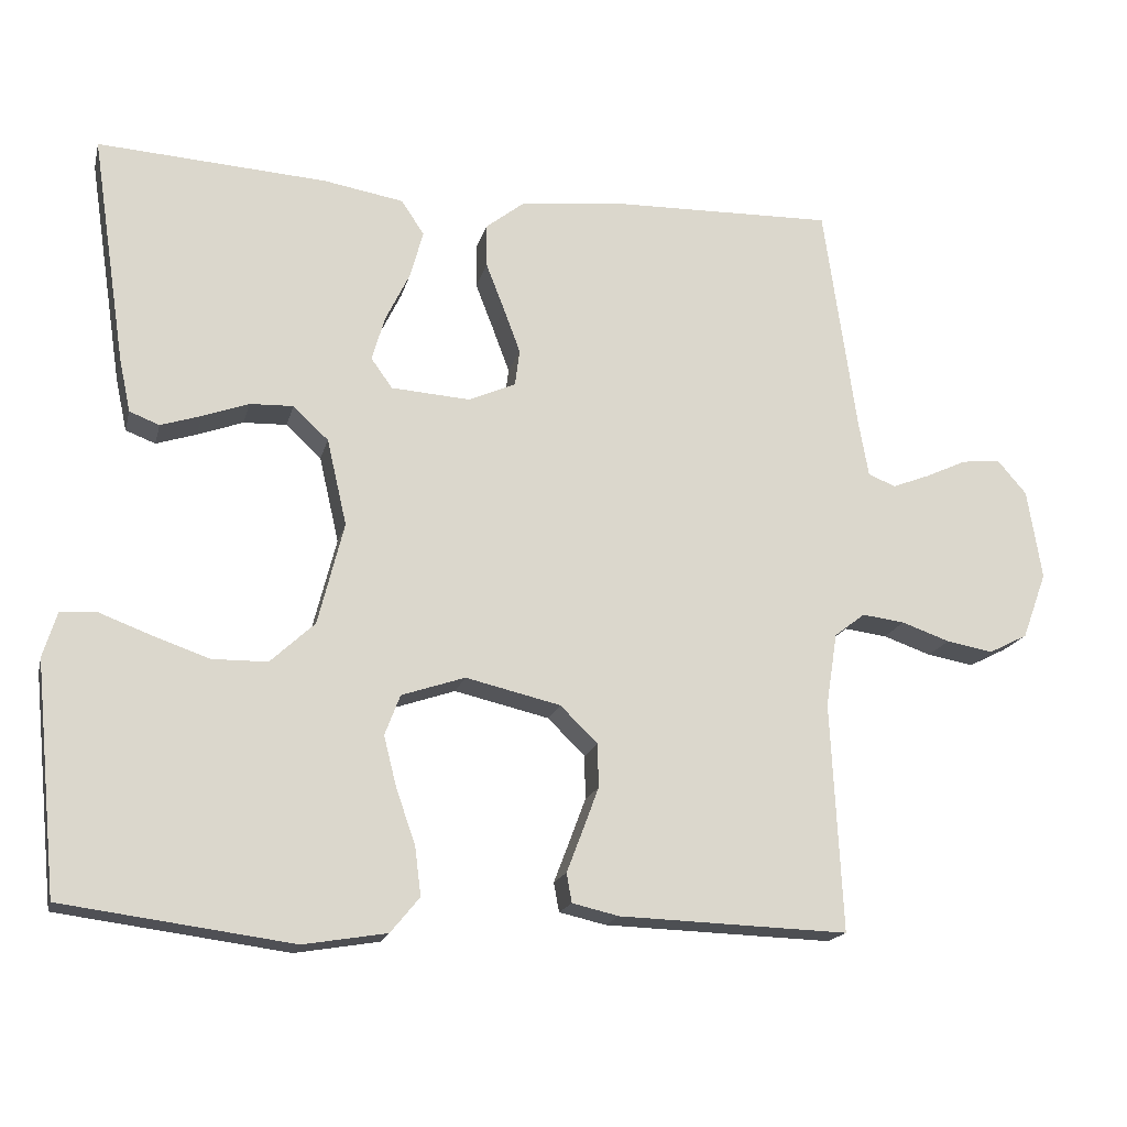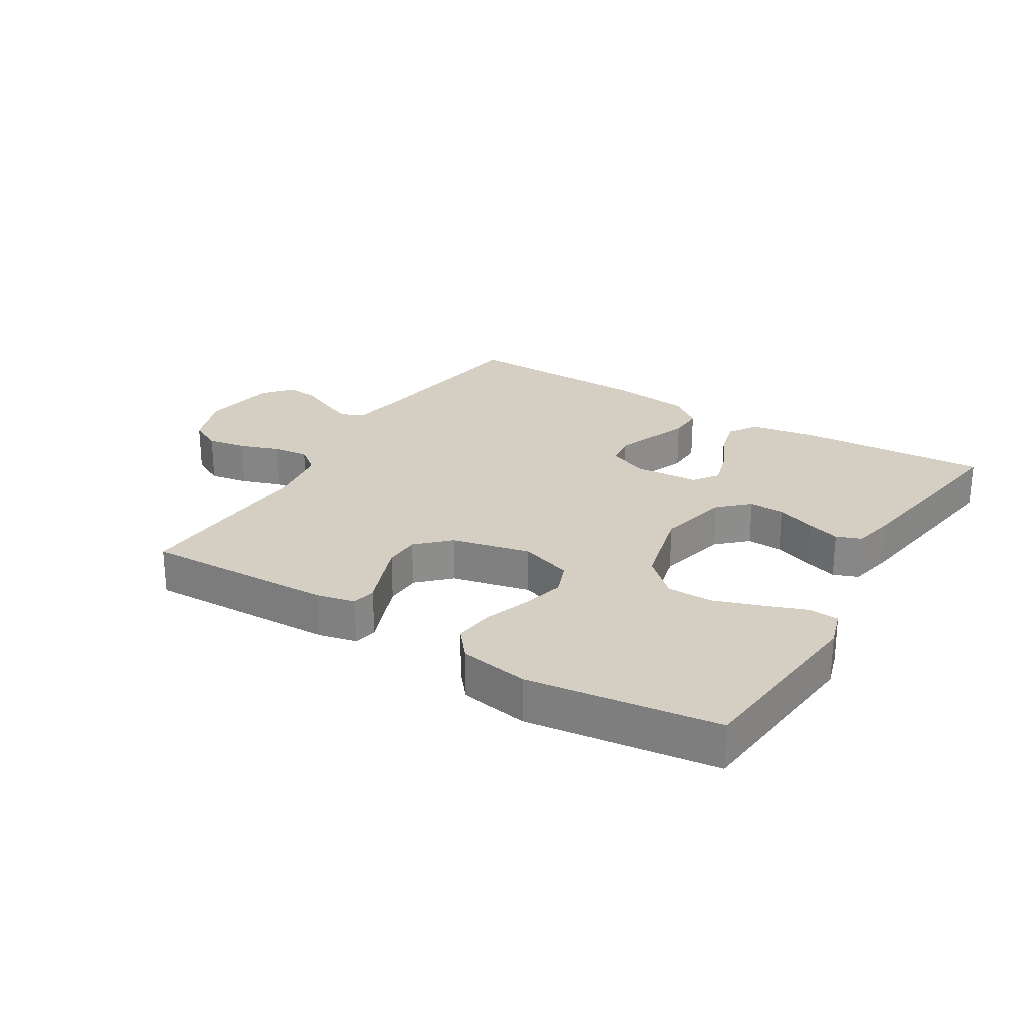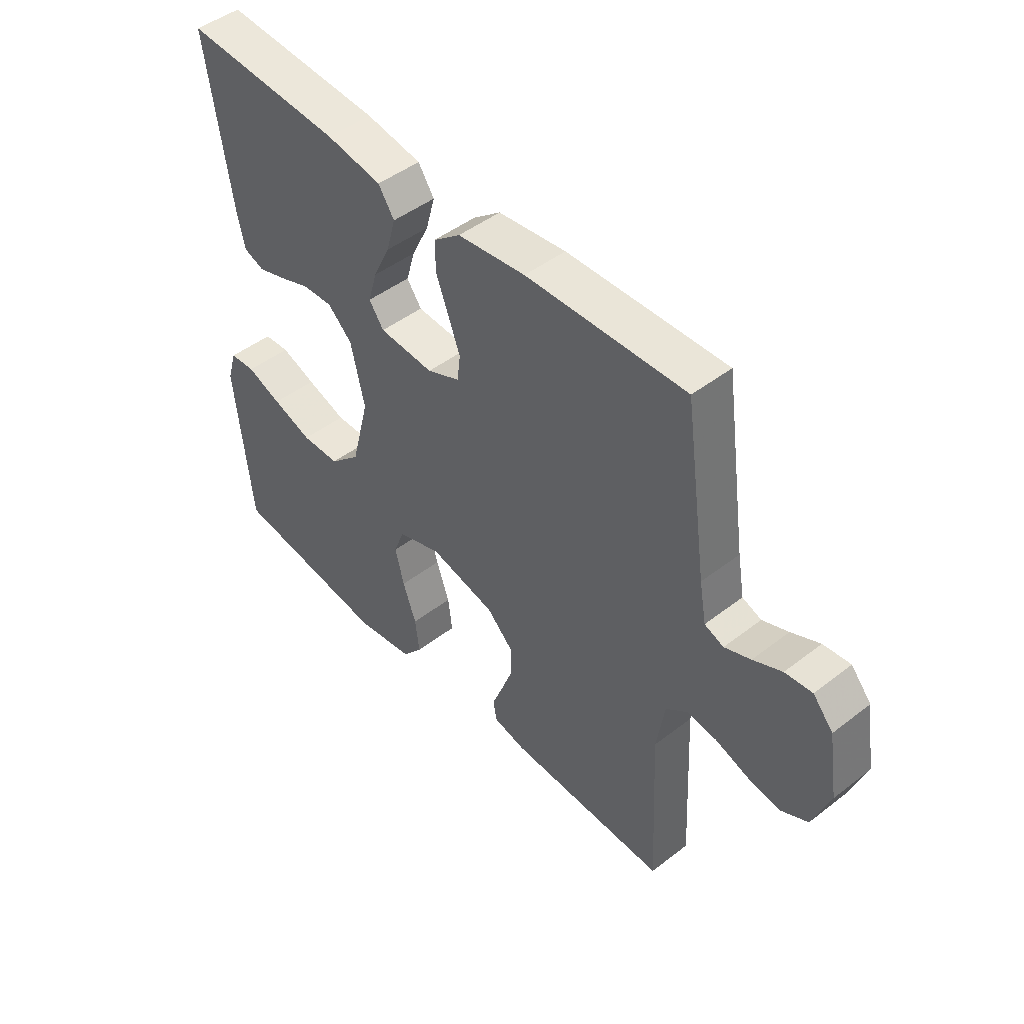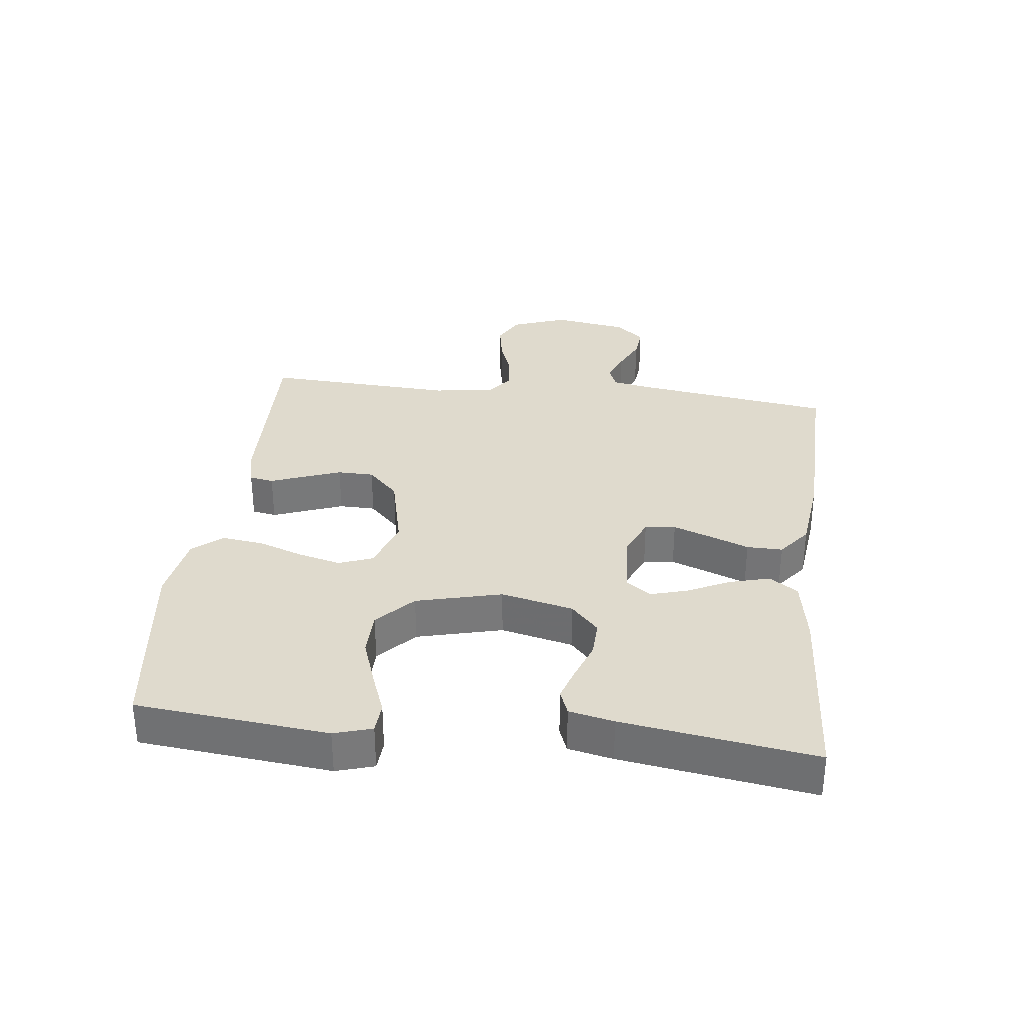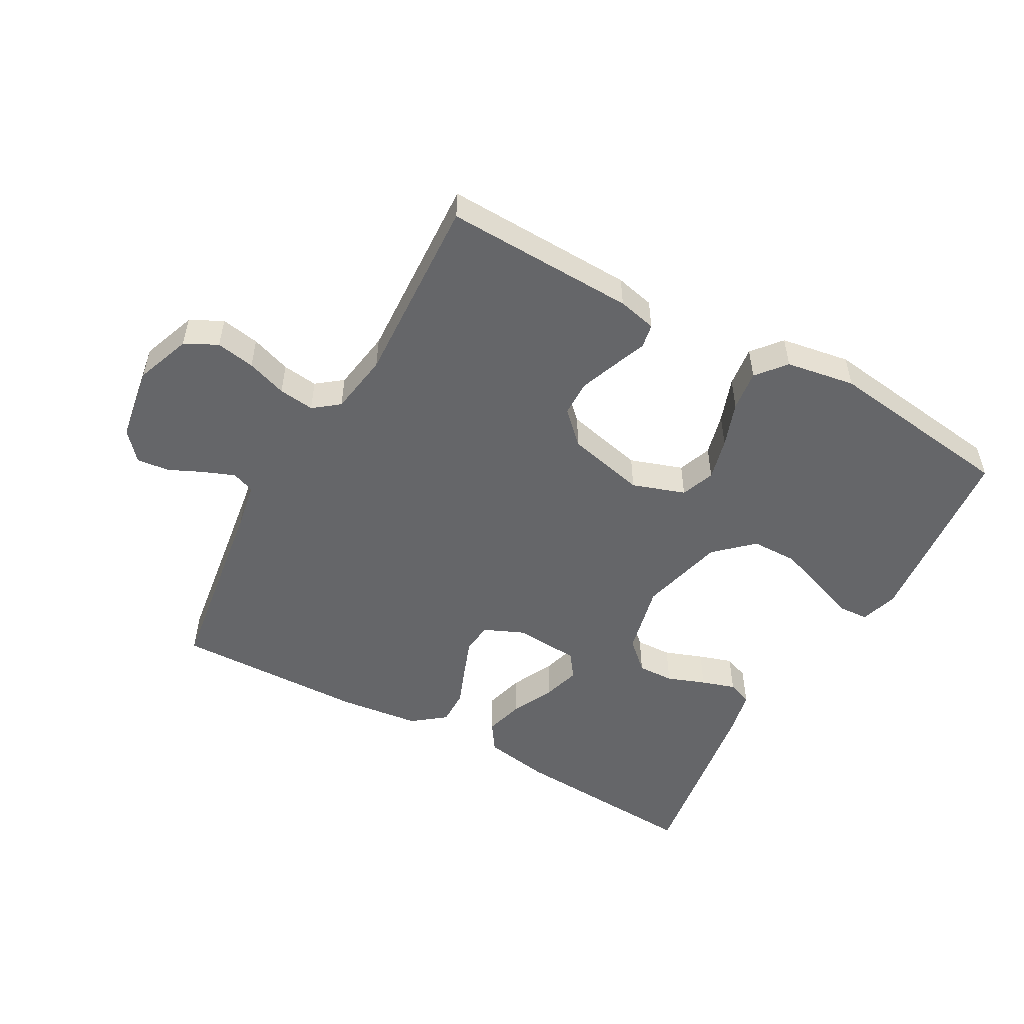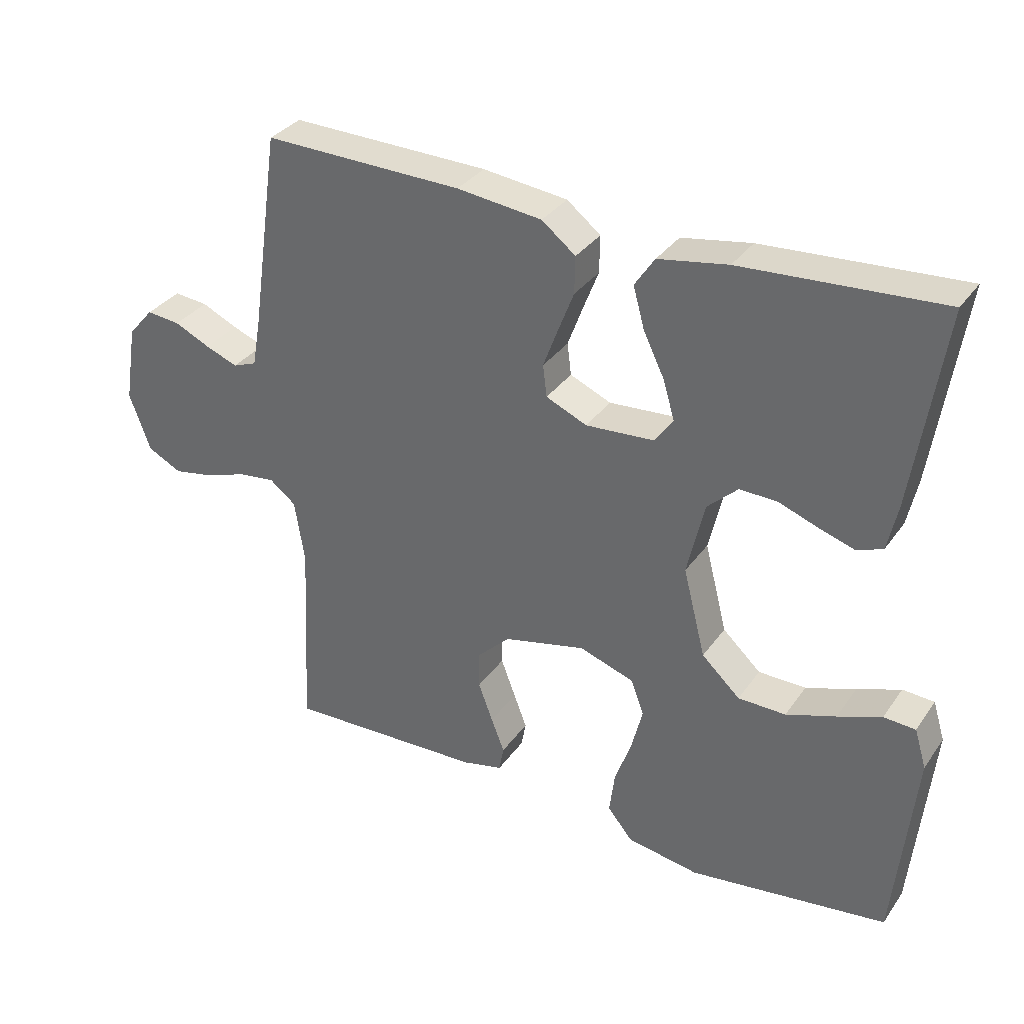
<metadata>
{"format":"obj","ext":"obj","renderer":"f3d","projection":"perspective","resolution":1024,"background":"white","views":[{"elev":-17.5,"azim":-13.4,"up":"+Z"},{"elev":25.7,"azim":-148.5,"up":"+Y"},{"elev":46.8,"azim":48.7,"up":"+Z"},{"elev":32.6,"azim":-83.2,"up":"+Y"},{"elev":-51.8,"azim":150.9,"up":"+Y"},{"elev":33.3,"azim":-150.3,"up":"+Z"}]}
</metadata>
<code>
v 0.5 0.07 0.5
v 0.543 0.07 0.2
v 0.556 0.07 0.127
v 0.592 0.07 0.113
v 0.641 0.07 0.132
v 0.695 0.07 0.157
v 0.746 0.07 0.162
v 0.784 0.07 0.118
v 0.803 0.07 0
v 0.771 0.07 -0.087
v 0.72 0.07 -0.113
v 0.659 0.07 -0.102
v 0.596 0.07 -0.08
v 0.54 0.07 -0.073
v 0.5 0.07 -0.104
v 0.485 0.07 -0.2
v 0.5 0.07 -0.5
v 0.2 0.07 -0.49
v 0.139 0.07 -0.476
v 0.132 0.07 -0.438
v 0.152 0.07 -0.386
v 0.174 0.07 -0.327
v 0.173 0.07 -0.27
v 0.124 0.07 -0.222
v 0 0.07 -0.193
v -0.083 0.07 -0.221
v -0.103 0.07 -0.274
v -0.086 0.07 -0.341
v -0.061 0.07 -0.412
v -0.053 0.07 -0.476
v -0.091 0.07 -0.522
v -0.2 0.07 -0.54
v -0.5 0.07 -0.5
v -0.53 0.07 -0.2
v -0.512 0.07 -0.141
v -0.464 0.07 -0.138
v -0.398 0.07 -0.163
v -0.323 0.07 -0.189
v -0.251 0.07 -0.188
v -0.193 0.07 -0.134
v -0.159 0.07 0
v -0.185 0.07 0.113
v -0.231 0.07 0.156
v -0.288 0.07 0.154
v -0.348 0.07 0.132
v -0.401 0.07 0.115
v -0.44 0.07 0.13
v -0.455 0.07 0.2
v -0.5 0.07 0.5
v -0.2 0.07 0.481
v -0.095 0.07 0.463
v -0.065 0.07 0.418
v -0.082 0.07 0.356
v -0.114 0.07 0.29
v -0.131 0.07 0.232
v -0.103 0.07 0.193
v 0 0.07 0.186
v 0.062 0.07 0.213
v 0.068 0.07 0.261
v 0.046 0.07 0.32
v 0.022 0.07 0.382
v 0.021 0.07 0.438
v 0.072 0.07 0.478
v 0.2 0.07 0.493
v 0.5 0 0.5
v 0.543 0 0.2
v 0.556 0 0.127
v 0.592 0 0.113
v 0.641 0 0.132
v 0.695 0 0.157
v 0.746 0 0.162
v 0.784 0 0.118
v 0.803 0 0
v 0.771 0 -0.087
v 0.72 0 -0.113
v 0.659 0 -0.102
v 0.596 0 -0.08
v 0.54 0 -0.073
v 0.5 0 -0.104
v 0.485 0 -0.2
v 0.5 0 -0.5
v 0.2 0 -0.49
v 0.139 0 -0.476
v 0.132 0 -0.438
v 0.152 0 -0.386
v 0.174 0 -0.327
v 0.173 0 -0.27
v 0.124 0 -0.222
v 0 0 -0.193
v -0.083 0 -0.221
v -0.103 0 -0.274
v -0.086 0 -0.341
v -0.061 0 -0.412
v -0.053 0 -0.476
v -0.091 0 -0.522
v -0.2 0 -0.54
v -0.5 0 -0.5
v -0.53 0 -0.2
v -0.512 0 -0.141
v -0.464 0 -0.138
v -0.398 0 -0.163
v -0.323 0 -0.189
v -0.251 0 -0.188
v -0.193 0 -0.134
v -0.159 0 0
v -0.185 0 0.113
v -0.231 0 0.156
v -0.288 0 0.154
v -0.348 0 0.132
v -0.401 0 0.115
v -0.44 0 0.13
v -0.455 0 0.2
v -0.5 0 0.5
v -0.2 0 0.481
v -0.095 0 0.463
v -0.065 0 0.418
v -0.082 0 0.356
v -0.114 0 0.29
v -0.131 0 0.232
v -0.103 0 0.193
v 0 0 0.186
v 0.062 0 0.213
v 0.068 0 0.261
v 0.046 0 0.32
v 0.022 0 0.382
v 0.021 0 0.438
v 0.072 0 0.478
v 0.2 0 0.493
f 64 1 2
f 63 64 2
f 62 63 2
f 61 62 2
f 60 61 2
f 59 60 2 3
f 58 59 3 4
f 57 58 4
f 56 57 4
f 52 53 54
f 51 52 54
f 50 51 54
f 49 50 54
f 48 49 54
f 47 48 54
f 46 47 54
f 45 46 54
f 44 45 54
f 43 44 54 55
f 42 43 55 56
f 35 36 37
f 34 35 37
f 33 34 37
f 32 33 37
f 31 32 37
f 30 31 37
f 29 30 37
f 28 29 37
f 27 28 37 38
f 26 27 38 39
f 19 20 21
f 18 19 21
f 17 18 21
f 16 17 21
f 15 16 21 22
f 14 15 22 23
f 11 12 13
f 10 11 13
f 9 10 13
f 8 9 13
f 7 8 13
f 6 7 13
f 5 6 13
f 4 5 13 14
f 56 4 14
f 42 56 14
f 41 42 14
f 25 26 39 40
f 40 41 14
f 25 40 14
f 24 25 14
f 14 23 24
f 66 65 128
f 66 128 127
f 66 127 126
f 66 126 125
f 66 125 124
f 67 66 124 123
f 68 67 123 122
f 68 122 121
f 68 121 120
f 118 117 116
f 118 116 115
f 118 115 114
f 118 114 113
f 118 113 112
f 118 112 111
f 118 111 110
f 118 110 109
f 118 109 108
f 119 118 108 107
f 120 119 107 106
f 101 100 99
f 101 99 98
f 101 98 97
f 101 97 96
f 101 96 95
f 101 95 94
f 101 94 93
f 101 93 92
f 102 101 92 91
f 103 102 91 90
f 85 84 83
f 85 83 82
f 85 82 81
f 85 81 80
f 86 85 80 79
f 87 86 79 78
f 77 76 75
f 77 75 74
f 77 74 73
f 77 73 72
f 77 72 71
f 77 71 70
f 77 70 69
f 78 77 69 68
f 78 68 120
f 78 120 106
f 78 106 105
f 104 103 90 89
f 78 105 104
f 78 104 89
f 78 89 88
f 88 87 78
f 1 65 66 2
f 2 66 67 3
f 3 67 68 4
f 4 68 69 5
f 5 69 70 6
f 6 70 71 7
f 7 71 72 8
f 8 72 73 9
f 9 73 74 10
f 10 74 75 11
f 11 75 76 12
f 12 76 77 13
f 13 77 78 14
f 14 78 79 15
f 15 79 80 16
f 16 80 81 17
f 17 81 82 18
f 18 82 83 19
f 19 83 84 20
f 20 84 85 21
f 21 85 86 22
f 22 86 87 23
f 23 87 88 24
f 24 88 89 25
f 25 89 90 26
f 26 90 91 27
f 27 91 92 28
f 28 92 93 29
f 29 93 94 30
f 30 94 95 31
f 31 95 96 32
f 32 96 97 33
f 33 97 98 34
f 34 98 99 35
f 35 99 100 36
f 36 100 101 37
f 37 101 102 38
f 38 102 103 39
f 39 103 104 40
f 40 104 105 41
f 41 105 106 42
f 42 106 107 43
f 43 107 108 44
f 44 108 109 45
f 45 109 110 46
f 46 110 111 47
f 47 111 112 48
f 48 112 113 49
f 49 113 114 50
f 50 114 115 51
f 51 115 116 52
f 52 116 117 53
f 53 117 118 54
f 54 118 119 55
f 55 119 120 56
f 56 120 121 57
f 57 121 122 58
f 58 122 123 59
f 59 123 124 60
f 60 124 125 61
f 61 125 126 62
f 62 126 127 63
f 63 127 128 64
f 64 128 65 1

</code>
